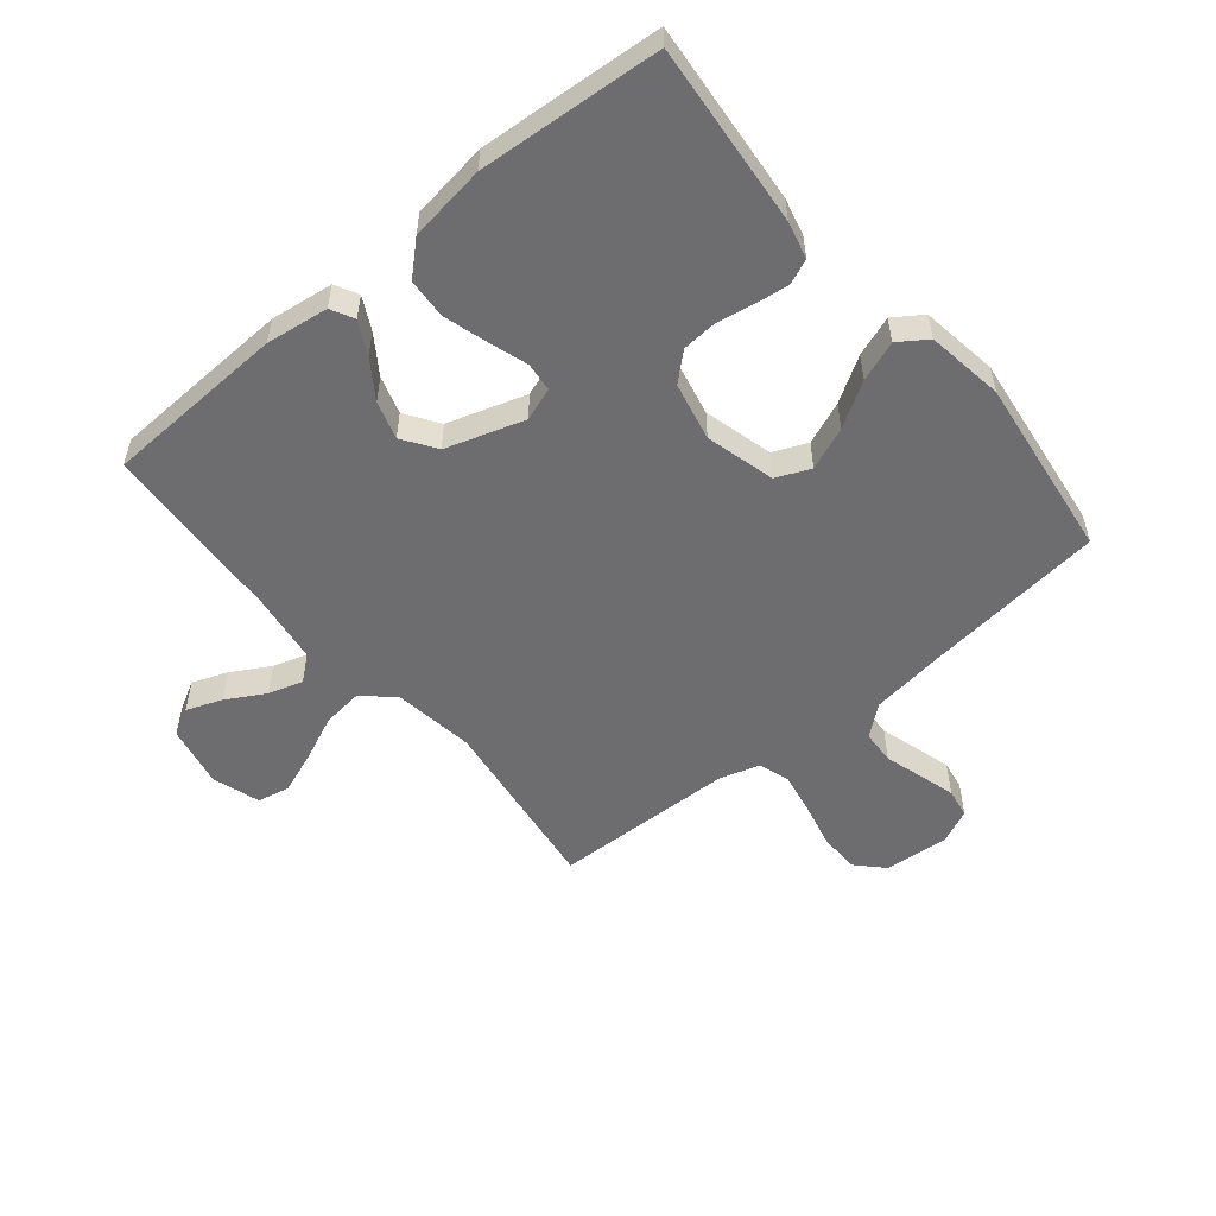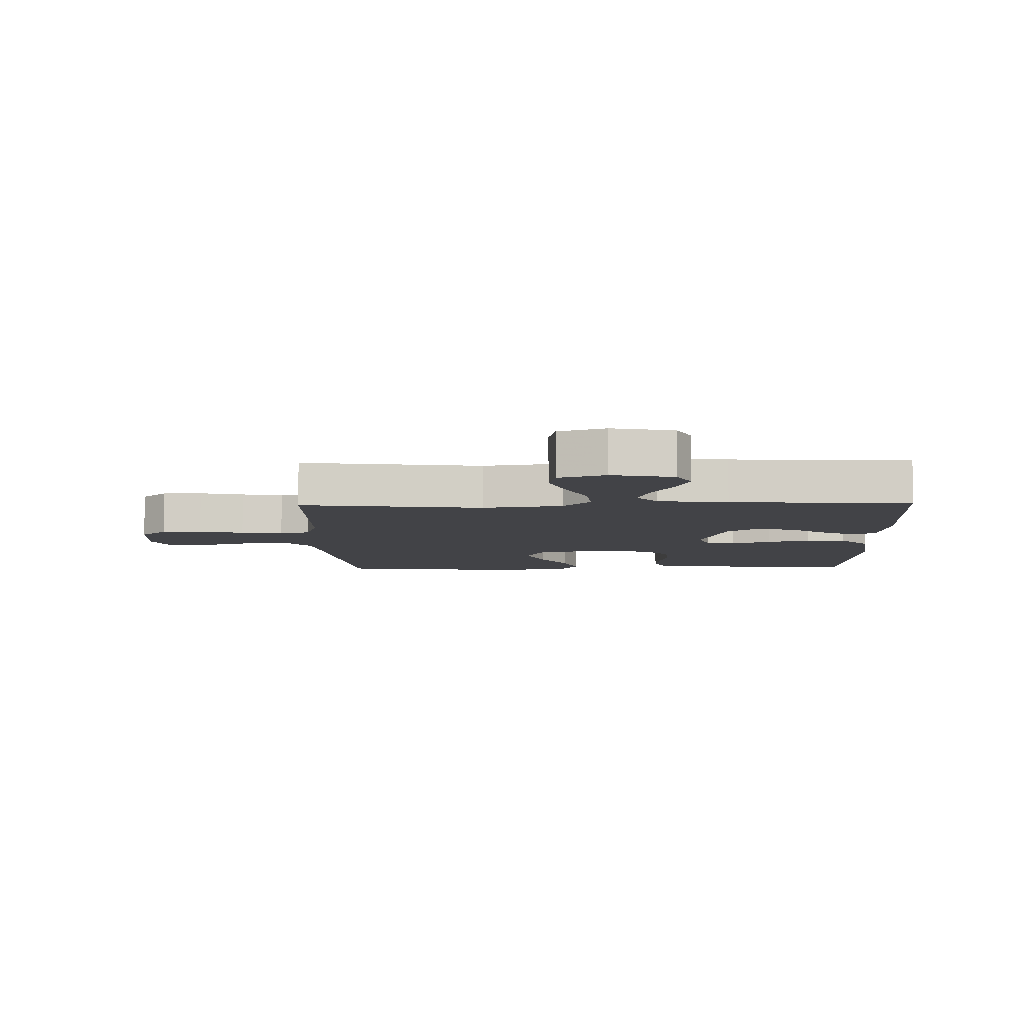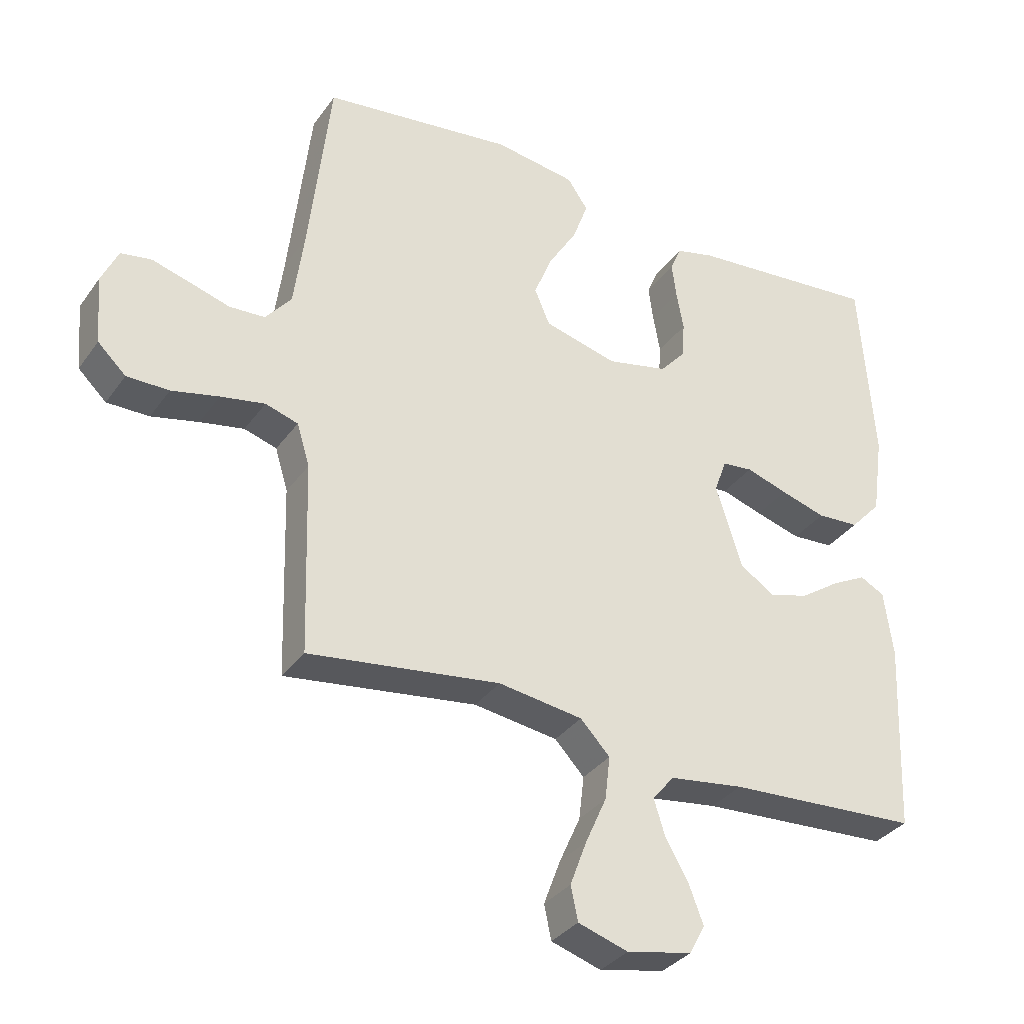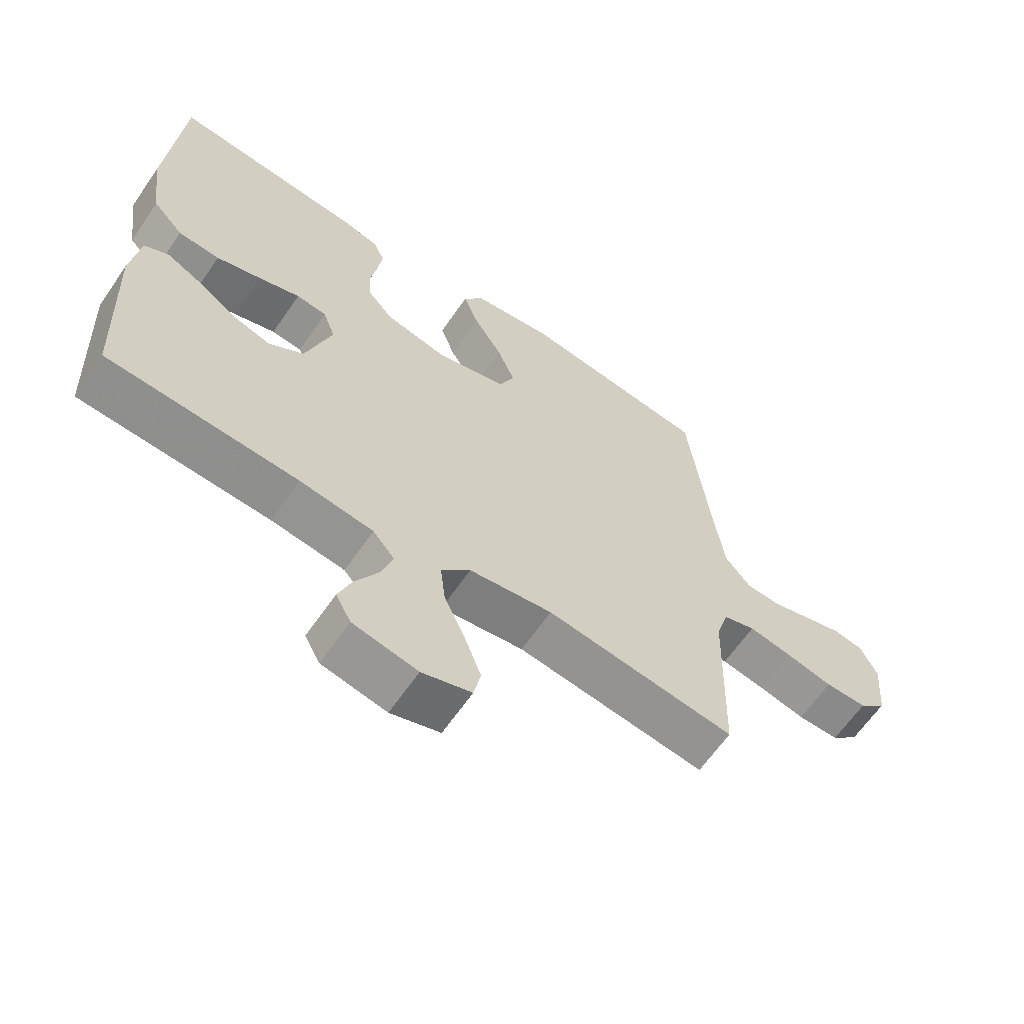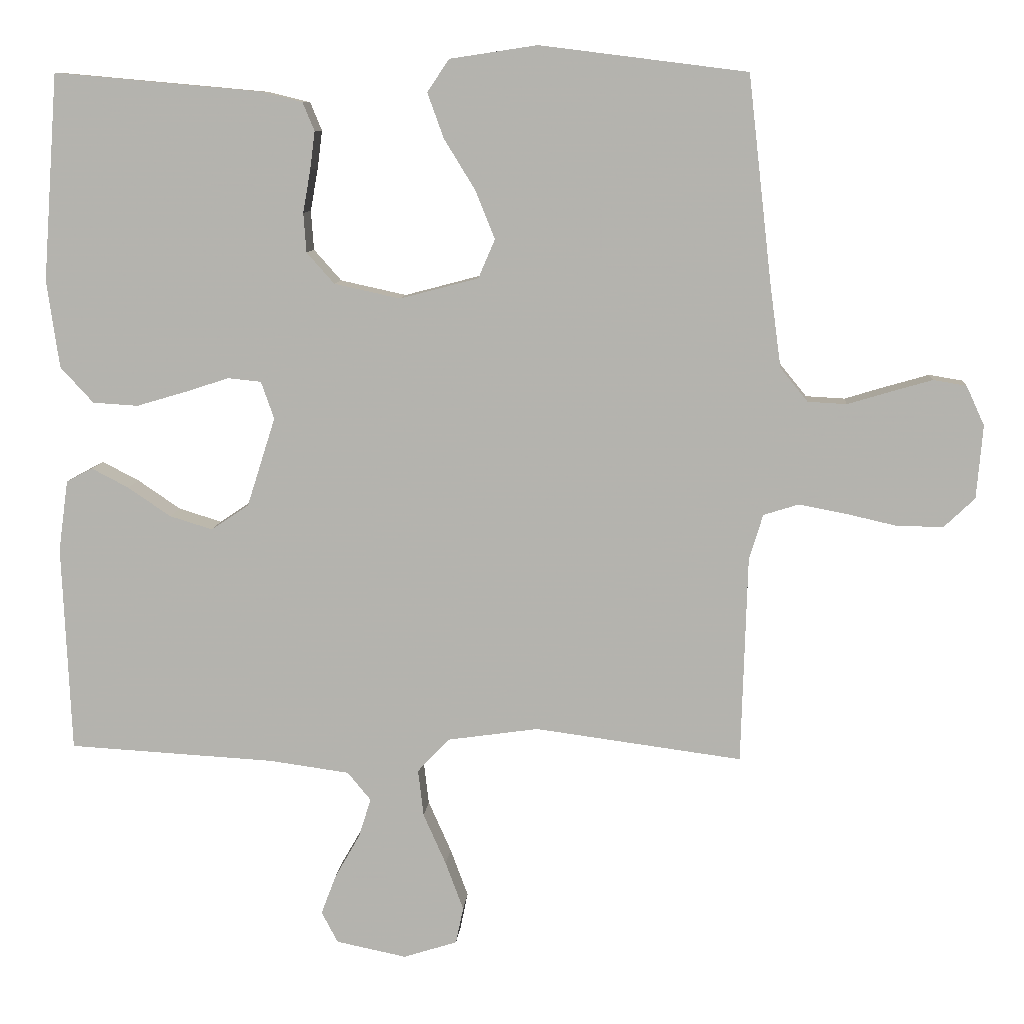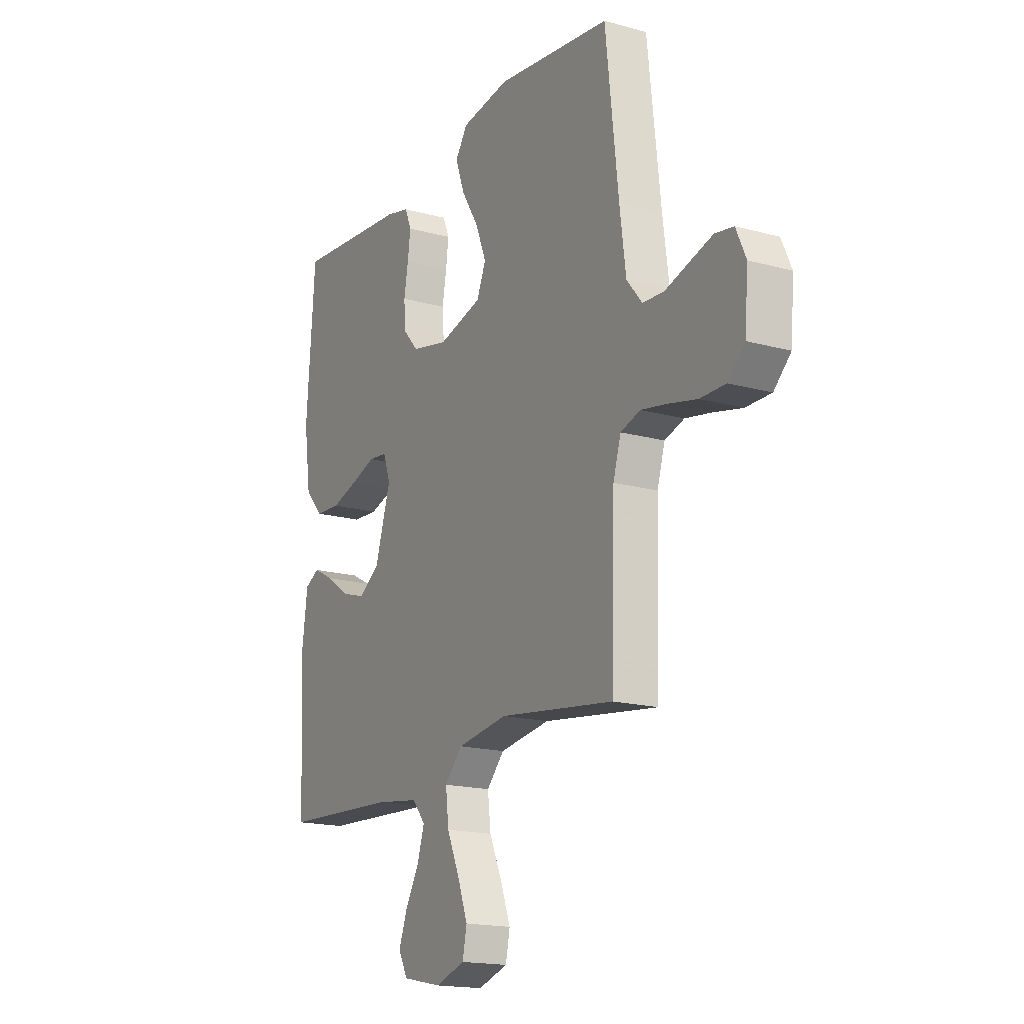
<metadata>
{"format":"obj","ext":"obj","renderer":"f3d","projection":"perspective","resolution":1024,"background":"white","views":[{"elev":-54.1,"azim":-50.4,"up":"+Y"},{"elev":-7.5,"azim":-178.5,"up":"+Y"},{"elev":-33.7,"azim":149.9,"up":"+Z"},{"elev":-63.6,"azim":-34.5,"up":"+Z"},{"elev":9.2,"azim":4.5,"up":"+Z"},{"elev":-17.4,"azim":61.3,"up":"+Z"}]}
</metadata>
<code>
v 0.5 0.07 -0.5
v 0.2 0.07 -0.46
v 0.068 0.07 -0.479
v 0.022 0.07 -0.528
v 0.03 0.07 -0.596
v 0.063 0.07 -0.67
v 0.089 0.07 -0.74
v 0.078 0.07 -0.793
v 0 0.07 -0.818
v -0.102 0.07 -0.797
v -0.126 0.07 -0.752
v -0.104 0.07 -0.694
v -0.068 0.07 -0.631
v -0.05 0.07 -0.574
v -0.084 0.07 -0.533
v -0.2 0.07 -0.517
v -0.5 0.07 -0.5
v -0.513 0.07 -0.2
v -0.499 0.07 -0.097
v -0.461 0.07 -0.077
v -0.407 0.07 -0.105
v -0.345 0.07 -0.147
v -0.283 0.07 -0.166
v -0.228 0.07 -0.129
v -0.187 0.07 0
v -0.206 0.07 0.054
v -0.254 0.07 0.059
v -0.319 0.07 0.038
v -0.39 0.07 0.017
v -0.456 0.07 0.021
v -0.504 0.07 0.073
v -0.522 0.07 0.2
v -0.5 0.07 0.5
v -0.2 0.07 0.473
v -0.139 0.07 0.458
v -0.122 0.07 0.417
v -0.129 0.07 0.362
v -0.14 0.07 0.3
v -0.136 0.07 0.243
v -0.096 0.07 0.198
v 0 0.07 0.177
v 0.114 0.07 0.207
v 0.138 0.07 0.263
v 0.11 0.07 0.333
v 0.065 0.07 0.406
v 0.041 0.07 0.472
v 0.073 0.07 0.519
v 0.2 0.07 0.538
v 0.5 0.07 0.5
v 0.534 0.07 0.2
v 0.55 0.07 0.081
v 0.59 0.07 0.032
v 0.646 0.07 0.029
v 0.709 0.07 0.048
v 0.768 0.07 0.065
v 0.816 0.07 0.057
v 0.842 0.07 0
v 0.833 0.07 -0.106
v 0.789 0.07 -0.148
v 0.723 0.07 -0.148
v 0.649 0.07 -0.131
v 0.58 0.07 -0.118
v 0.529 0.07 -0.134
v 0.509 0.07 -0.2
v 0.5 0 -0.5
v 0.2 0 -0.46
v 0.068 0 -0.479
v 0.022 0 -0.528
v 0.03 0 -0.596
v 0.063 0 -0.67
v 0.089 0 -0.74
v 0.078 0 -0.793
v 0 0 -0.818
v -0.102 0 -0.797
v -0.126 0 -0.752
v -0.104 0 -0.694
v -0.068 0 -0.631
v -0.05 0 -0.574
v -0.084 0 -0.533
v -0.2 0 -0.517
v -0.5 0 -0.5
v -0.513 0 -0.2
v -0.499 0 -0.097
v -0.461 0 -0.077
v -0.407 0 -0.105
v -0.345 0 -0.147
v -0.283 0 -0.166
v -0.228 0 -0.129
v -0.187 0 0
v -0.206 0 0.054
v -0.254 0 0.059
v -0.319 0 0.038
v -0.39 0 0.017
v -0.456 0 0.021
v -0.504 0 0.073
v -0.522 0 0.2
v -0.5 0 0.5
v -0.2 0 0.473
v -0.139 0 0.458
v -0.122 0 0.417
v -0.129 0 0.362
v -0.14 0 0.3
v -0.136 0 0.243
v -0.096 0 0.198
v 0 0 0.177
v 0.114 0 0.207
v 0.138 0 0.263
v 0.11 0 0.333
v 0.065 0 0.406
v 0.041 0 0.472
v 0.073 0 0.519
v 0.2 0 0.538
v 0.5 0 0.5
v 0.534 0 0.2
v 0.55 0 0.081
v 0.59 0 0.032
v 0.646 0 0.029
v 0.709 0 0.048
v 0.768 0 0.065
v 0.816 0 0.057
v 0.842 0 0
v 0.833 0 -0.106
v 0.789 0 -0.148
v 0.723 0 -0.148
v 0.649 0 -0.131
v 0.58 0 -0.118
v 0.529 0 -0.134
v 0.509 0 -0.2
f 58 59 60 61
f 58 61 62
f 57 58 62
f 56 57 62 63
f 53 54 55 56
f 47 48 49 50
f 47 50 51
f 44 45 46 47
f 43 44 47 51
f 42 43 51 52
f 35 36 37 38
f 33 34 35 38
f 33 38 39
f 32 33 39 40
f 27 28 29 30
f 27 30 31 32
f 19 20 21 22
f 17 18 19 22
f 16 17 22 23
f 15 16 23 24
f 10 11 12 13
f 10 13 14
f 9 10 14
f 8 9 14
f 5 6 7 8
f 5 8 14
f 4 5 14 15
f 64 1 2
f 63 64 2 3
f 53 56 63
f 52 53 63 3
f 41 42 52 3
f 26 27 32 40
f 25 26 40 41
f 15 24 25 41
f 3 4 15 41
f 125 124 123 122
f 126 125 122
f 126 122 121
f 127 126 121 120
f 120 119 118 117
f 114 113 112 111
f 115 114 111
f 111 110 109 108
f 115 111 108 107
f 116 115 107 106
f 102 101 100 99
f 102 99 98 97
f 103 102 97
f 104 103 97 96
f 94 93 92 91
f 96 95 94 91
f 86 85 84 83
f 86 83 82 81
f 87 86 81 80
f 88 87 80 79
f 77 76 75 74
f 78 77 74
f 78 74 73
f 78 73 72
f 72 71 70 69
f 78 72 69
f 79 78 69 68
f 66 65 128
f 67 66 128 127
f 127 120 117
f 67 127 117 116
f 67 116 106 105
f 104 96 91 90
f 105 104 90 89
f 105 89 88 79
f 105 79 68 67
f 1 65 66 2
f 2 66 67 3
f 3 67 68 4
f 4 68 69 5
f 5 69 70 6
f 6 70 71 7
f 7 71 72 8
f 8 72 73 9
f 9 73 74 10
f 10 74 75 11
f 11 75 76 12
f 12 76 77 13
f 13 77 78 14
f 14 78 79 15
f 15 79 80 16
f 16 80 81 17
f 17 81 82 18
f 18 82 83 19
f 19 83 84 20
f 20 84 85 21
f 21 85 86 22
f 22 86 87 23
f 23 87 88 24
f 24 88 89 25
f 25 89 90 26
f 26 90 91 27
f 27 91 92 28
f 28 92 93 29
f 29 93 94 30
f 30 94 95 31
f 31 95 96 32
f 32 96 97 33
f 33 97 98 34
f 34 98 99 35
f 35 99 100 36
f 36 100 101 37
f 37 101 102 38
f 38 102 103 39
f 39 103 104 40
f 40 104 105 41
f 41 105 106 42
f 42 106 107 43
f 43 107 108 44
f 44 108 109 45
f 45 109 110 46
f 46 110 111 47
f 47 111 112 48
f 48 112 113 49
f 49 113 114 50
f 50 114 115 51
f 51 115 116 52
f 52 116 117 53
f 53 117 118 54
f 54 118 119 55
f 55 119 120 56
f 56 120 121 57
f 57 121 122 58
f 58 122 123 59
f 59 123 124 60
f 60 124 125 61
f 61 125 126 62
f 62 126 127 63
f 63 127 128 64
f 64 128 65 1

</code>
